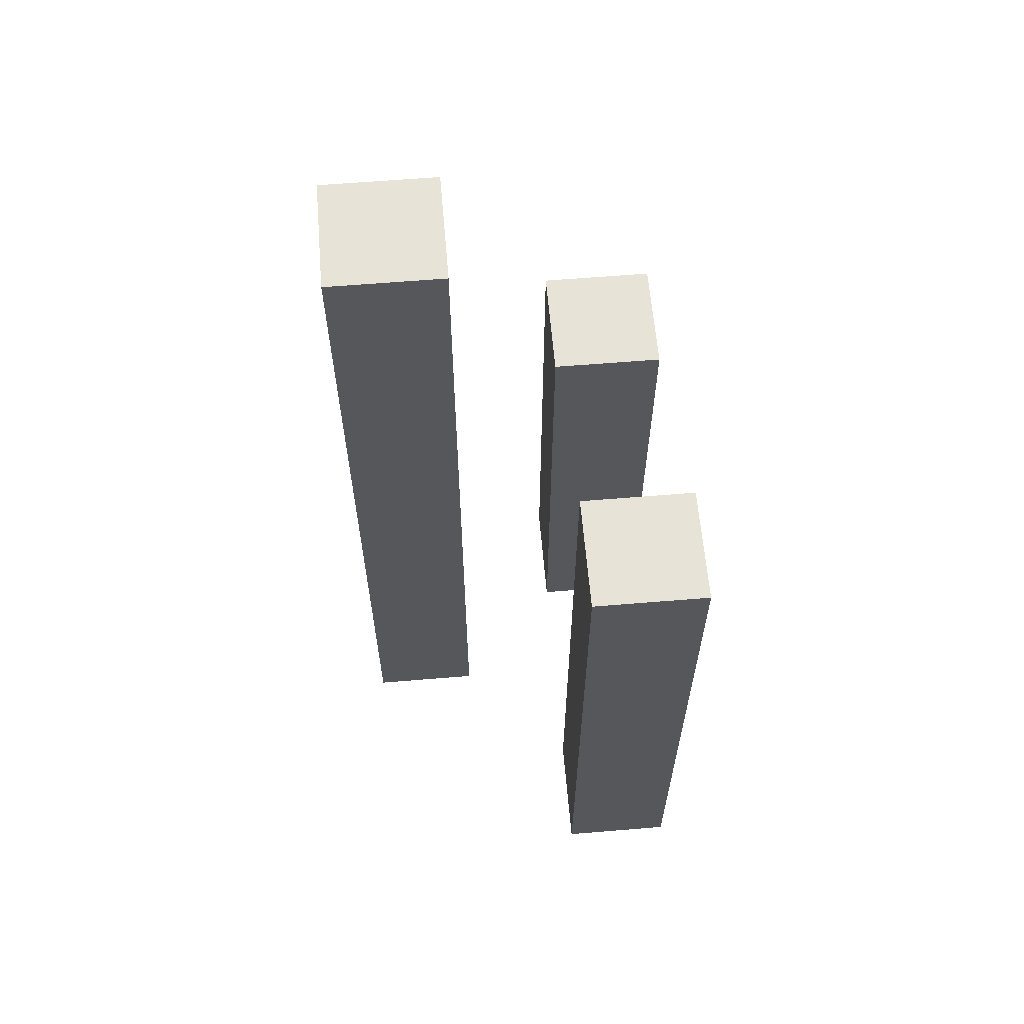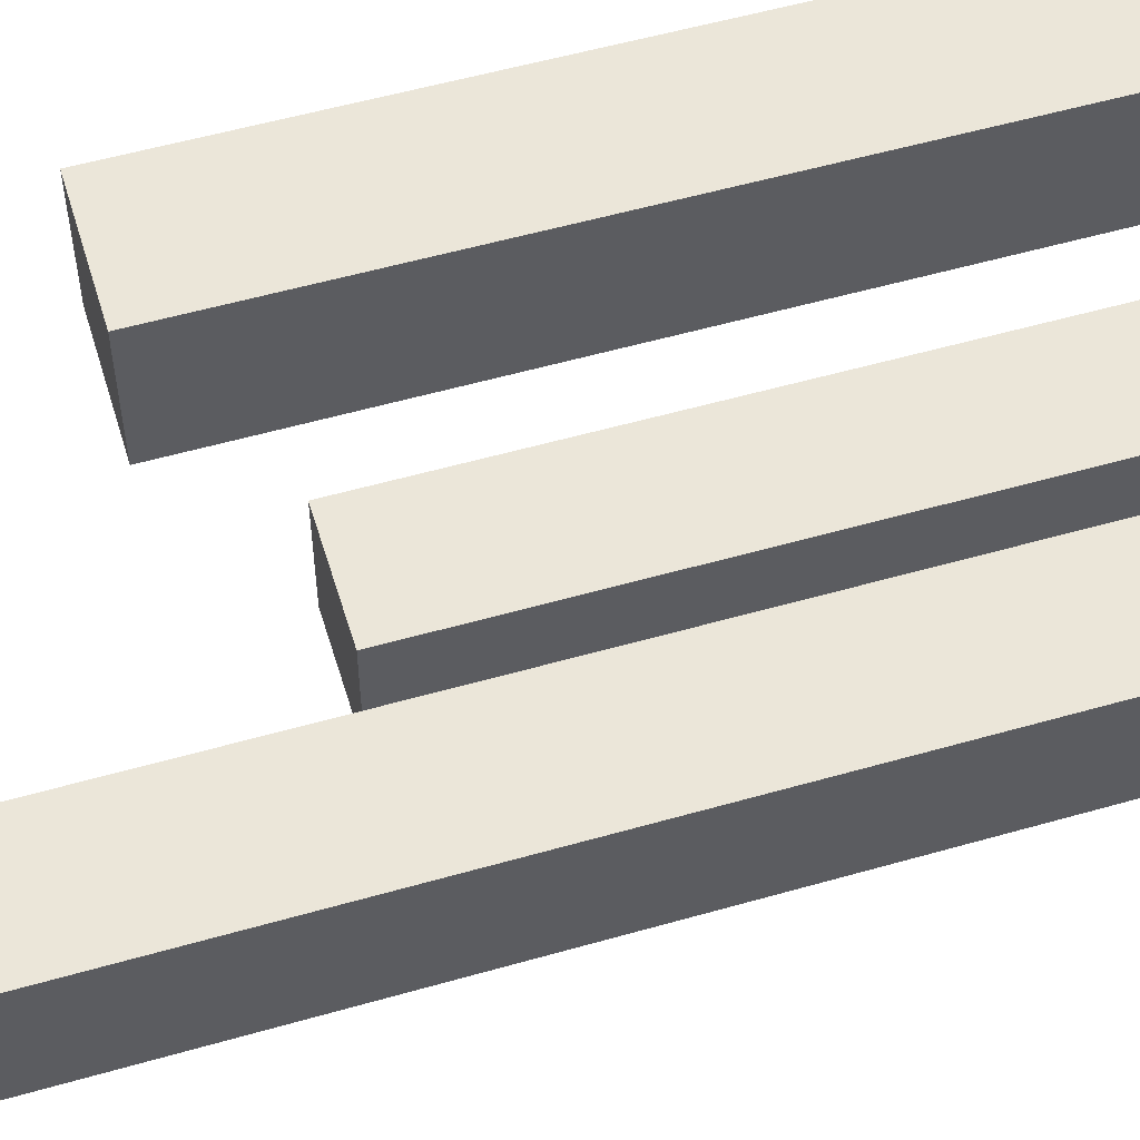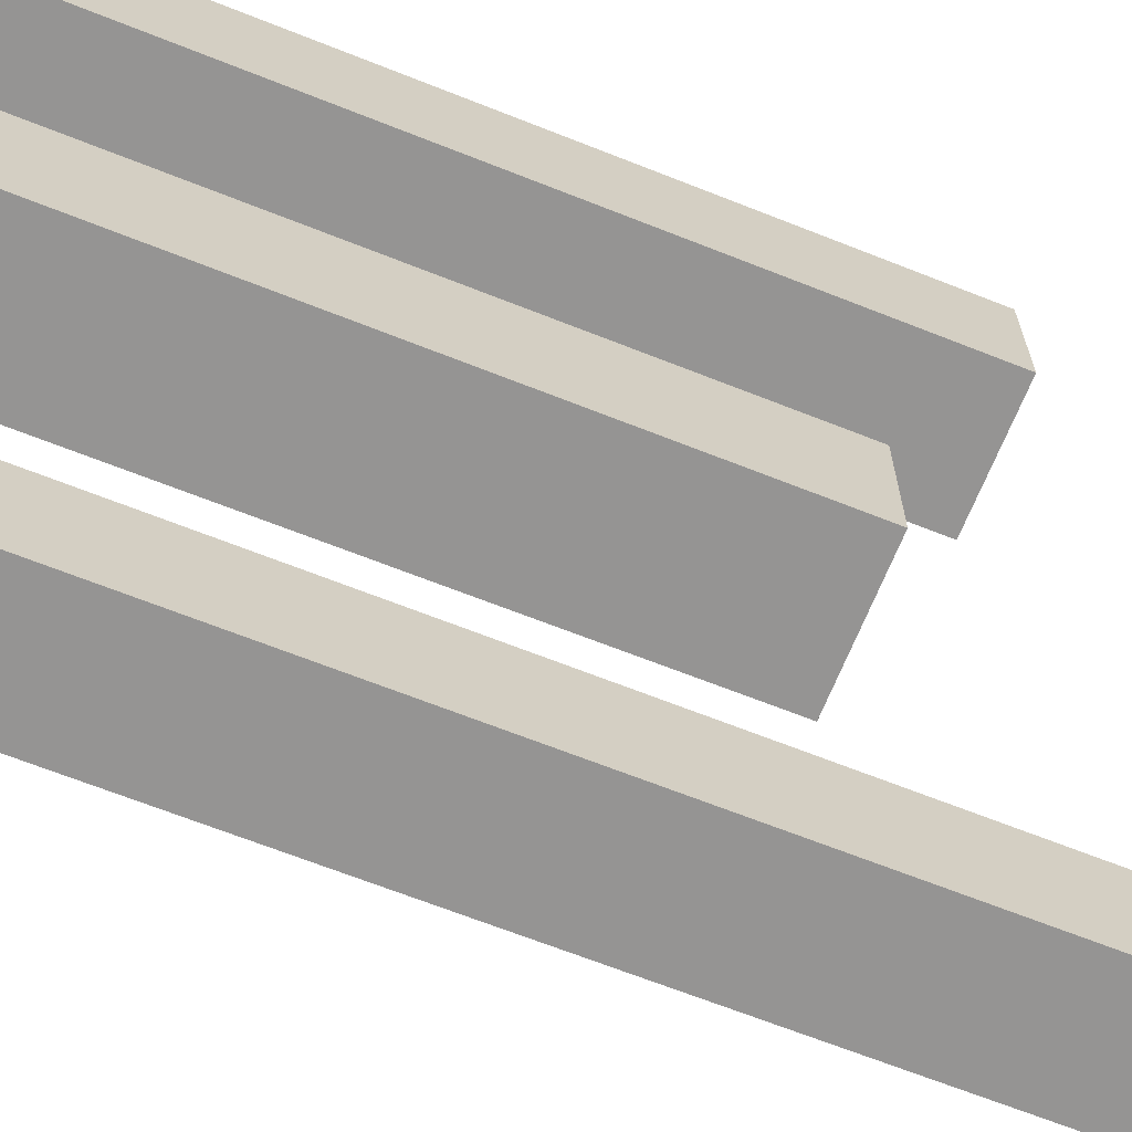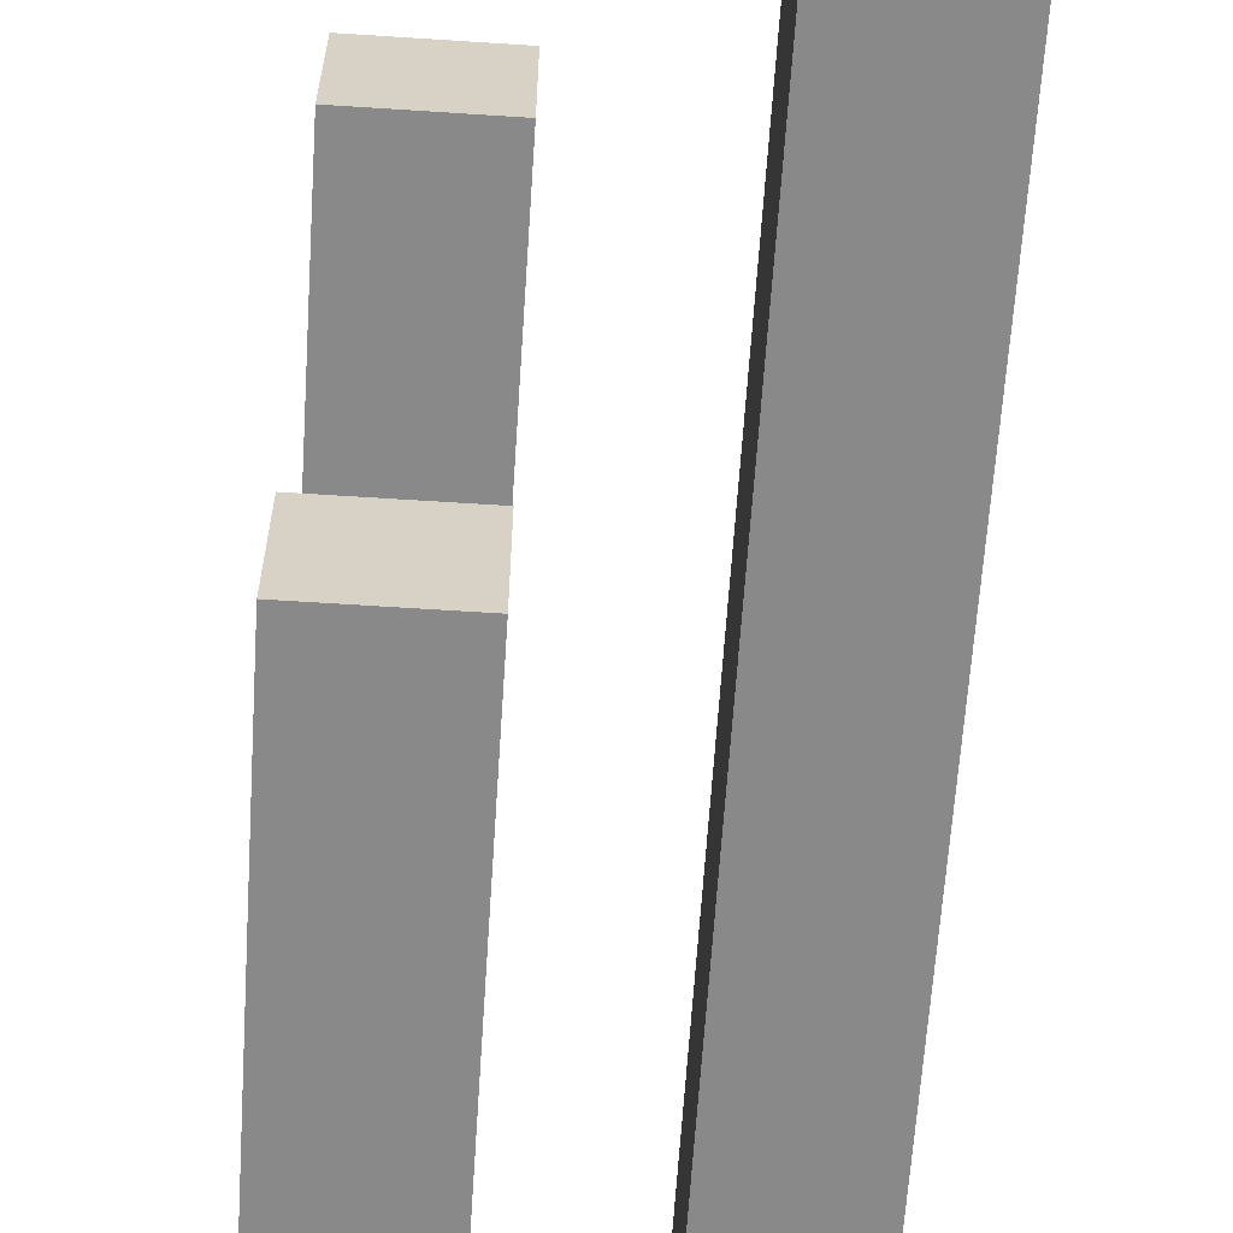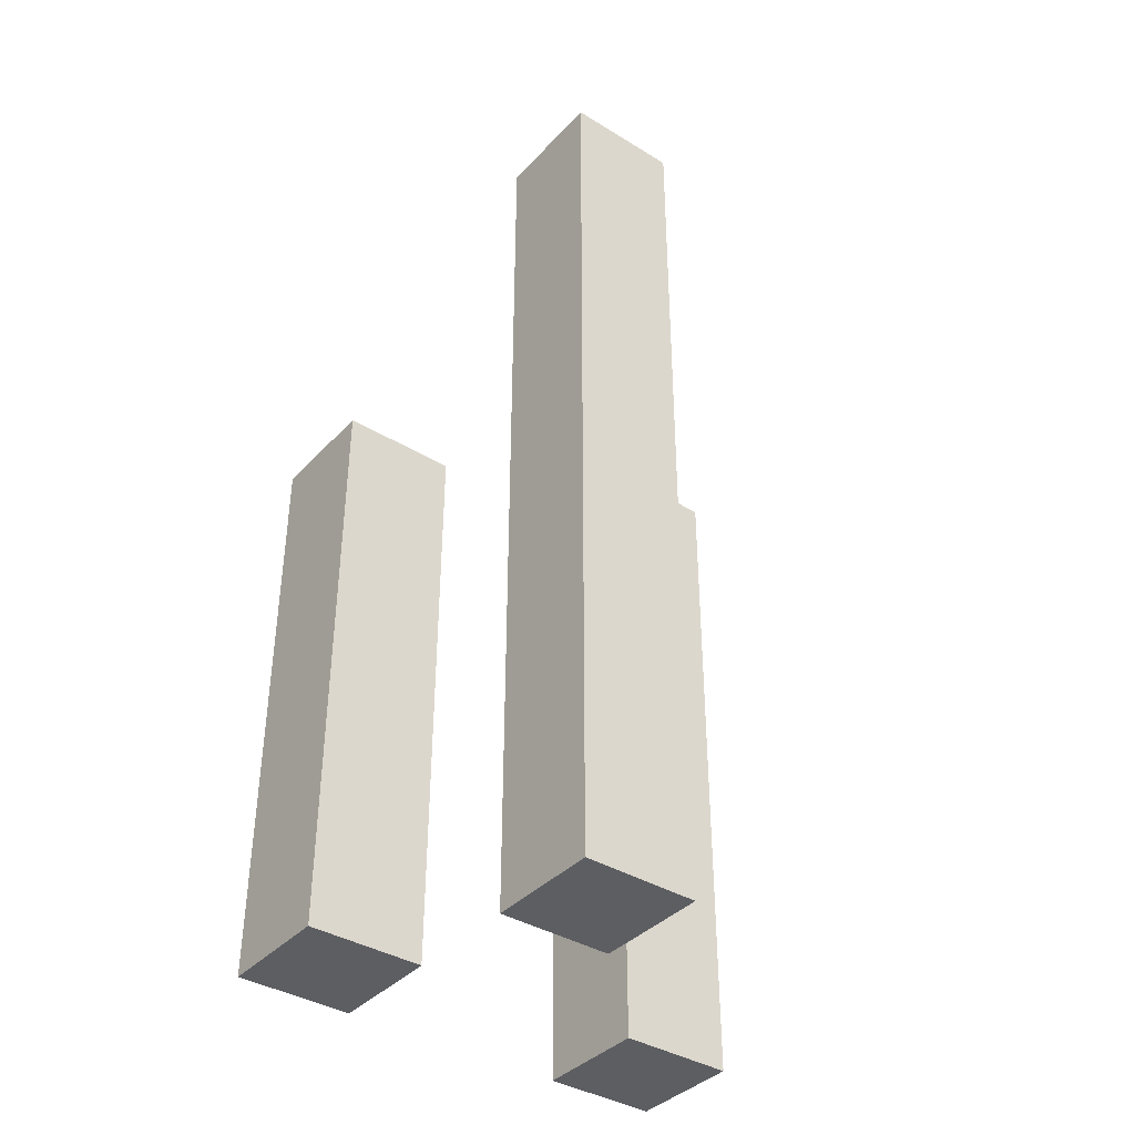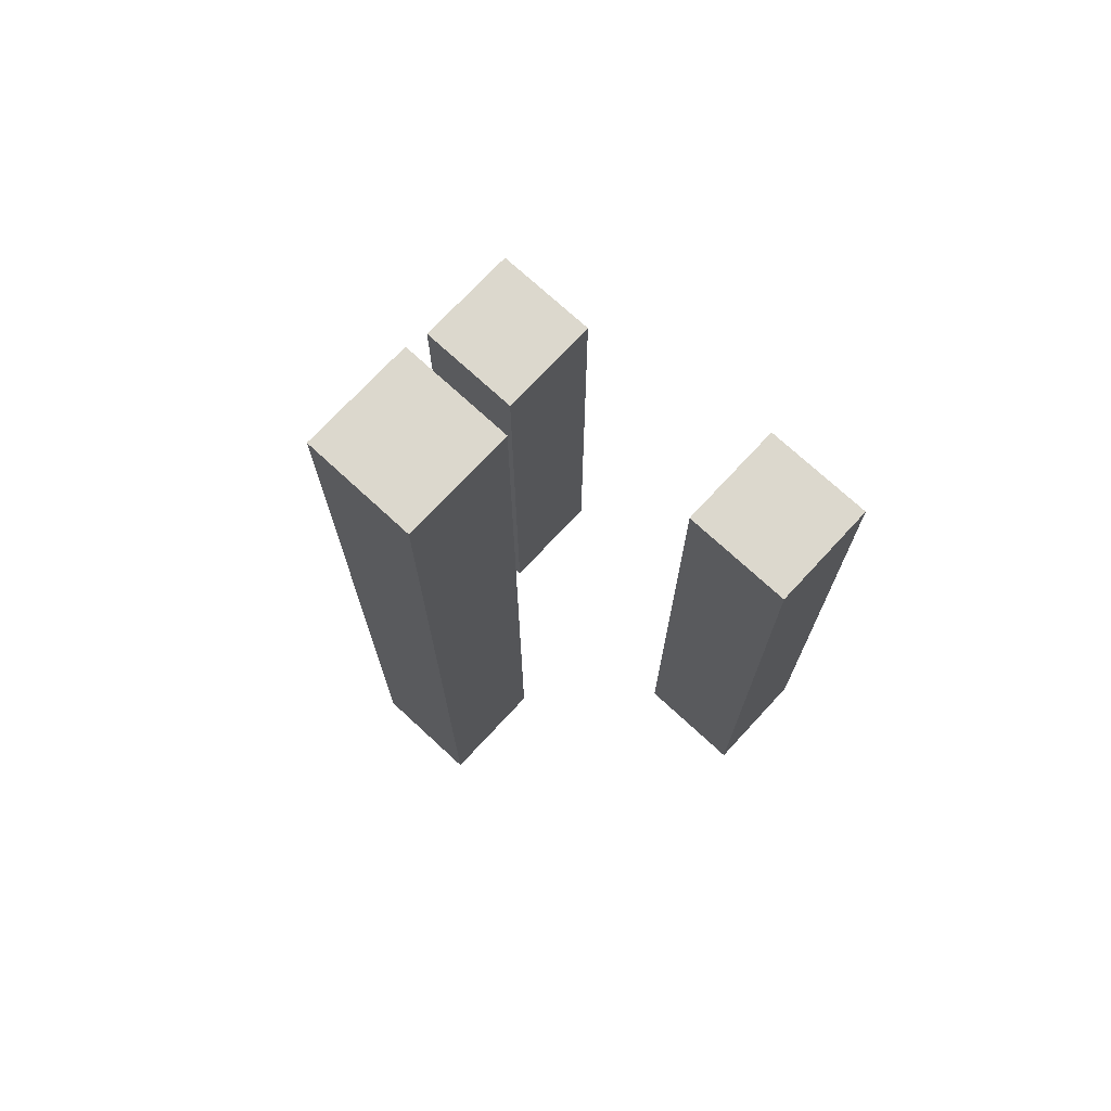
<metadata>
{"format":"obj","ext":"obj","renderer":"f3d","projection":"perspective","resolution":1024,"background":"white","views":[{"elev":62.1,"azim":-4.8,"up":"+Y"},{"elev":55.1,"azim":-106.8,"up":"+Z"},{"elev":-67.1,"azim":68.3,"up":"+Z"},{"elev":-63.0,"azim":176.2,"up":"+Z"},{"elev":-38.6,"azim":-127.6,"up":"+Y"},{"elev":72.6,"azim":-47.2,"up":"+Y"}]}
</metadata>
<code>
g Mesh
v -0.3 0.8 -0.2
v -0.3 0.8 0
v -0.1 0.8 0
v -0.1 0.8 -0.2
v 0.1 0.2 -0.4
v 0.1 0.2 -0.2
v 0.3 0.2 -0.2
v 0.3 0.2 -0.4
v 0.1 0.4 0.2
v 0.1 0.4 0.4
v 0.3 0.4 0.4
v 0.3 0.4 0.2
v -0.3 -0.8 -0.2
v -0.1 -0.8 -0.2
v -0.1 -0.8 0
v -0.3 -0.8 0
v 0.1 -0.8 -0.4
v 0.3 -0.8 -0.4
v 0.3 -0.8 -0.2
v 0.1 -0.8 -0.2
v 0.1 -0.8 0.2
v 0.3 -0.8 0.2
v 0.3 -0.8 0.4
v 0.1 -0.8 0.4
v -0.3 -0.8 -0.2
v -0.3 -0.8 0
v -0.3 0.8 0
v -0.3 0.8 -0.2
v 0.1 -0.8 -0.4
v 0.1 -0.8 -0.2
v 0.1 0.2 -0.2
v 0.1 0.2 -0.4
v 0.1 -0.8 0.2
v 0.1 -0.8 0.4
v 0.1 0.4 0.4
v 0.1 0.4 0.2
v -0.1 -0.8 -0.2
v -0.1 0.8 -0.2
v -0.1 0.8 0
v -0.1 -0.8 0
v 0.3 -0.8 -0.4
v 0.3 0.2 -0.4
v 0.3 0.2 -0.2
v 0.3 -0.8 -0.2
v 0.3 -0.8 0.2
v 0.3 0.4 0.2
v 0.3 0.4 0.4
v 0.3 -0.8 0.4
v -0.3 -0.8 0
v -0.1 -0.8 0
v -0.1 0.8 0
v -0.3 0.8 0
v 0.1 -0.8 -0.2
v 0.3 -0.8 -0.2
v 0.3 0.2 -0.2
v 0.1 0.2 -0.2
v 0.1 -0.8 0.4
v 0.3 -0.8 0.4
v 0.3 0.4 0.4
v 0.1 0.4 0.4
v -0.3 -0.8 -0.2
v -0.3 0.8 -0.2
v -0.1 0.8 -0.2
v -0.1 -0.8 -0.2
v 0.1 -0.8 -0.4
v 0.1 0.2 -0.4
v 0.3 0.2 -0.4
v 0.3 -0.8 -0.4
v 0.1 -0.8 0.2
v 0.1 0.4 0.2
v 0.3 0.4 0.2
v 0.3 -0.8 0.2
f 1 2 3
f 1 3 4
f 5 6 7
f 5 7 8
f 9 10 11
f 9 11 12
f 13 14 15
f 13 15 16
f 17 18 19
f 17 19 20
f 21 22 23
f 21 23 24
f 25 26 27
f 25 27 28
f 29 30 31
f 29 31 32
f 33 34 35
f 33 35 36
f 37 38 39
f 37 39 40
f 41 42 43
f 41 43 44
f 45 46 47
f 45 47 48
f 49 50 51
f 49 51 52
f 53 54 55
f 53 55 56
f 57 58 59
f 57 59 60
f 61 62 63
f 61 63 64
f 65 66 67
f 65 67 68
f 69 70 71
f 69 71 72

</code>
